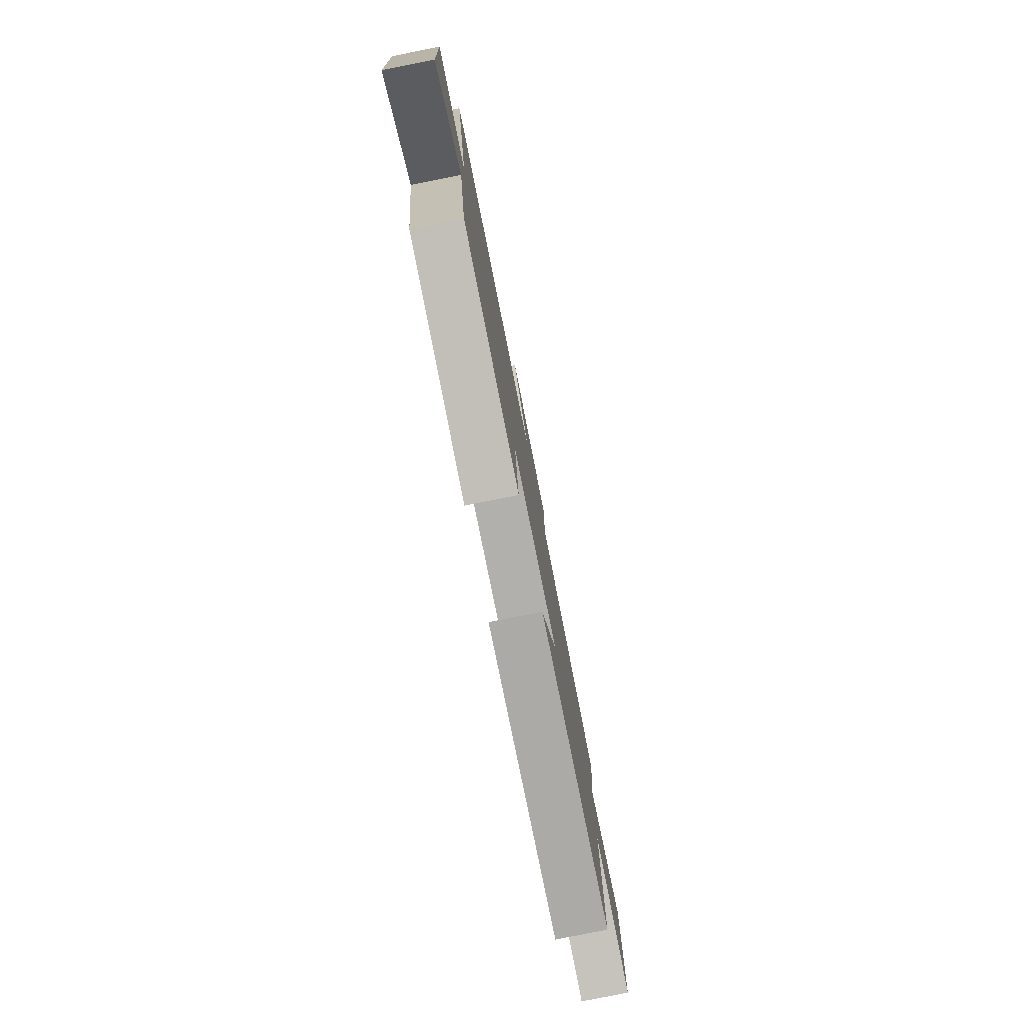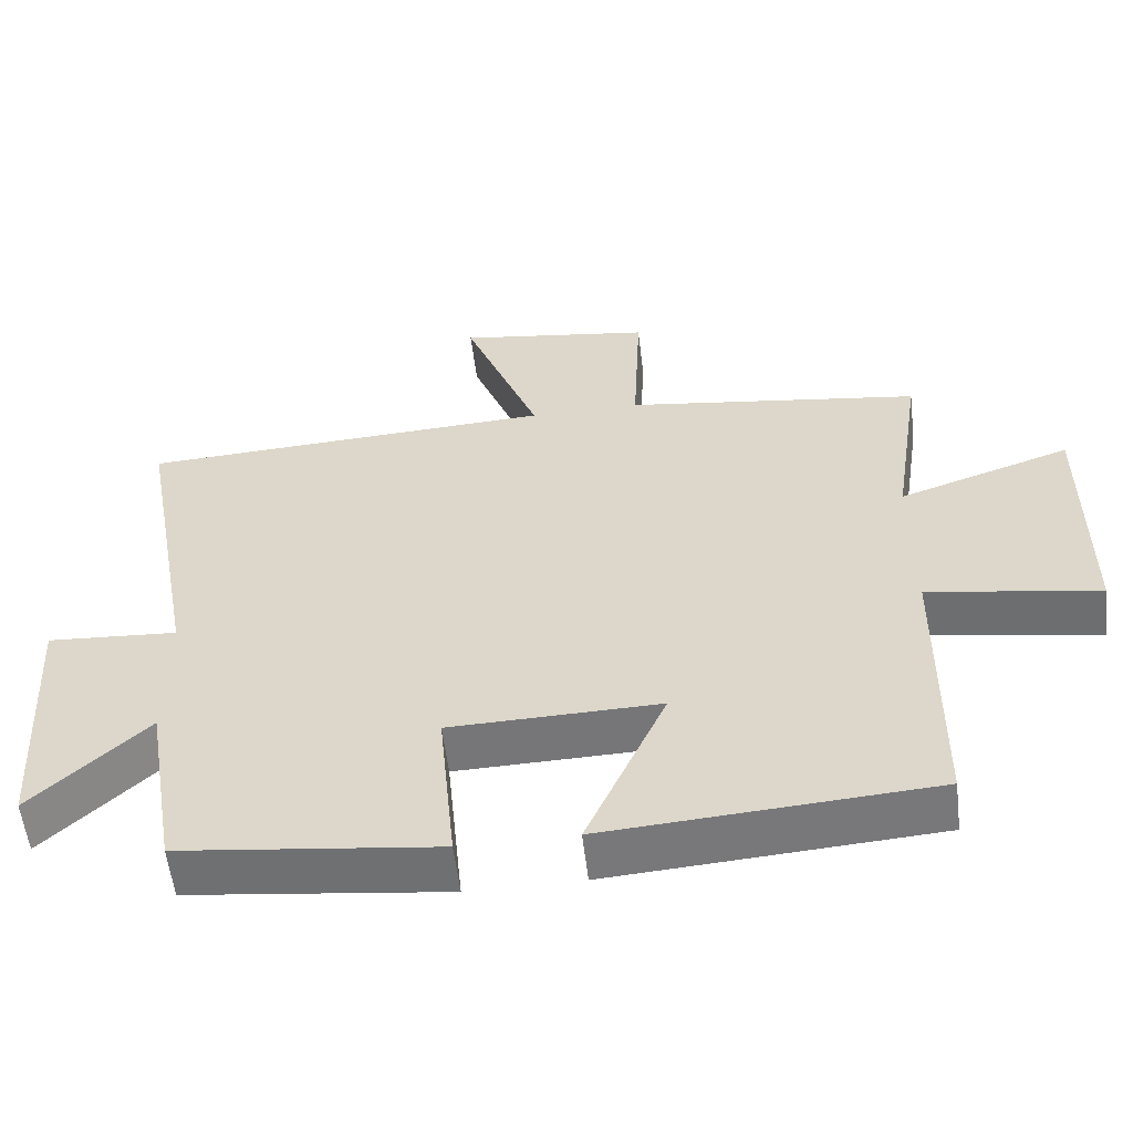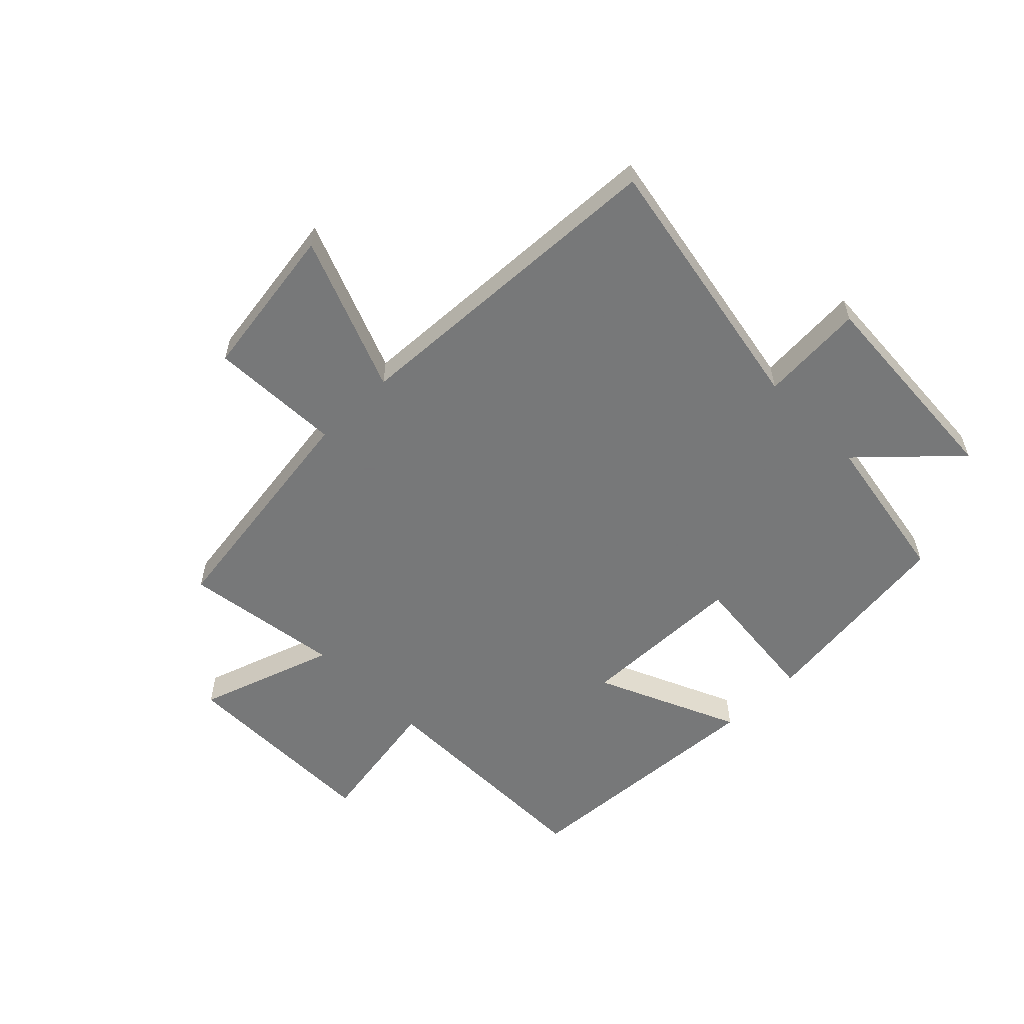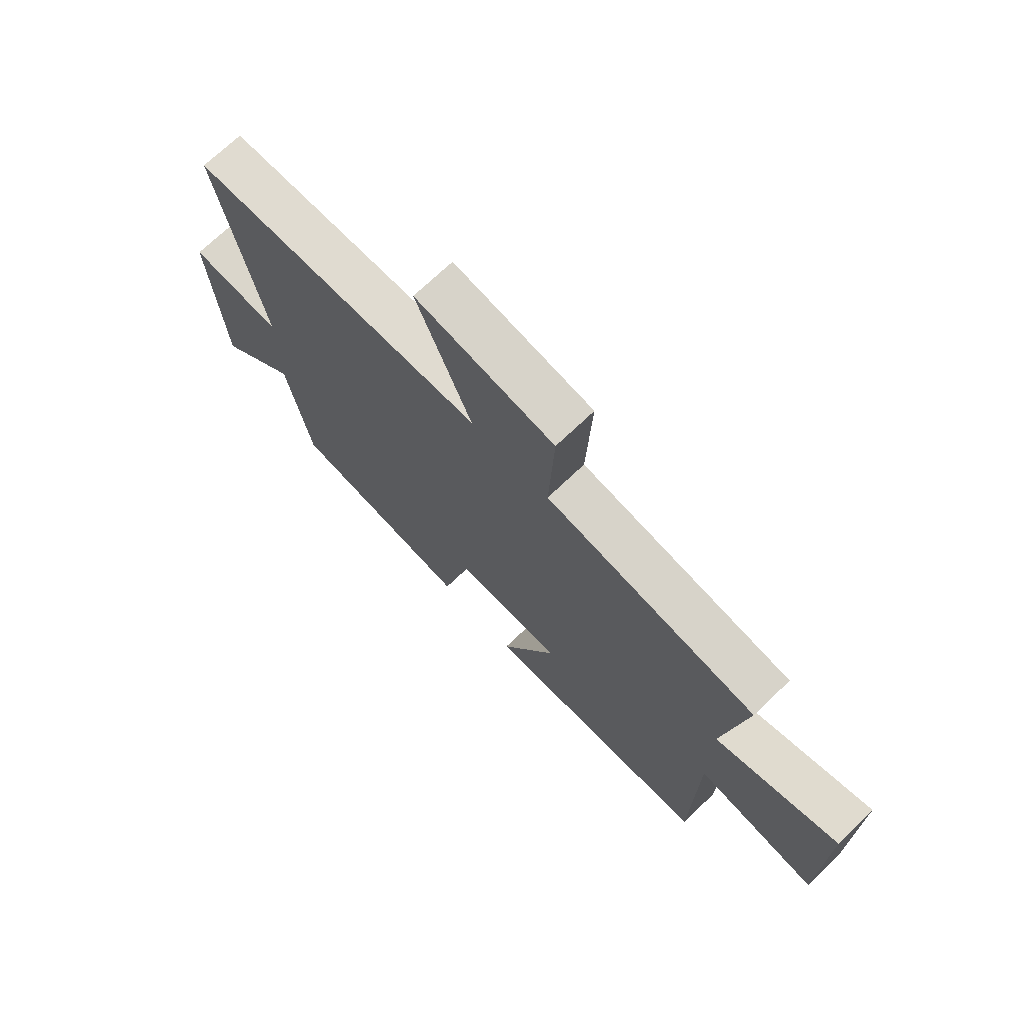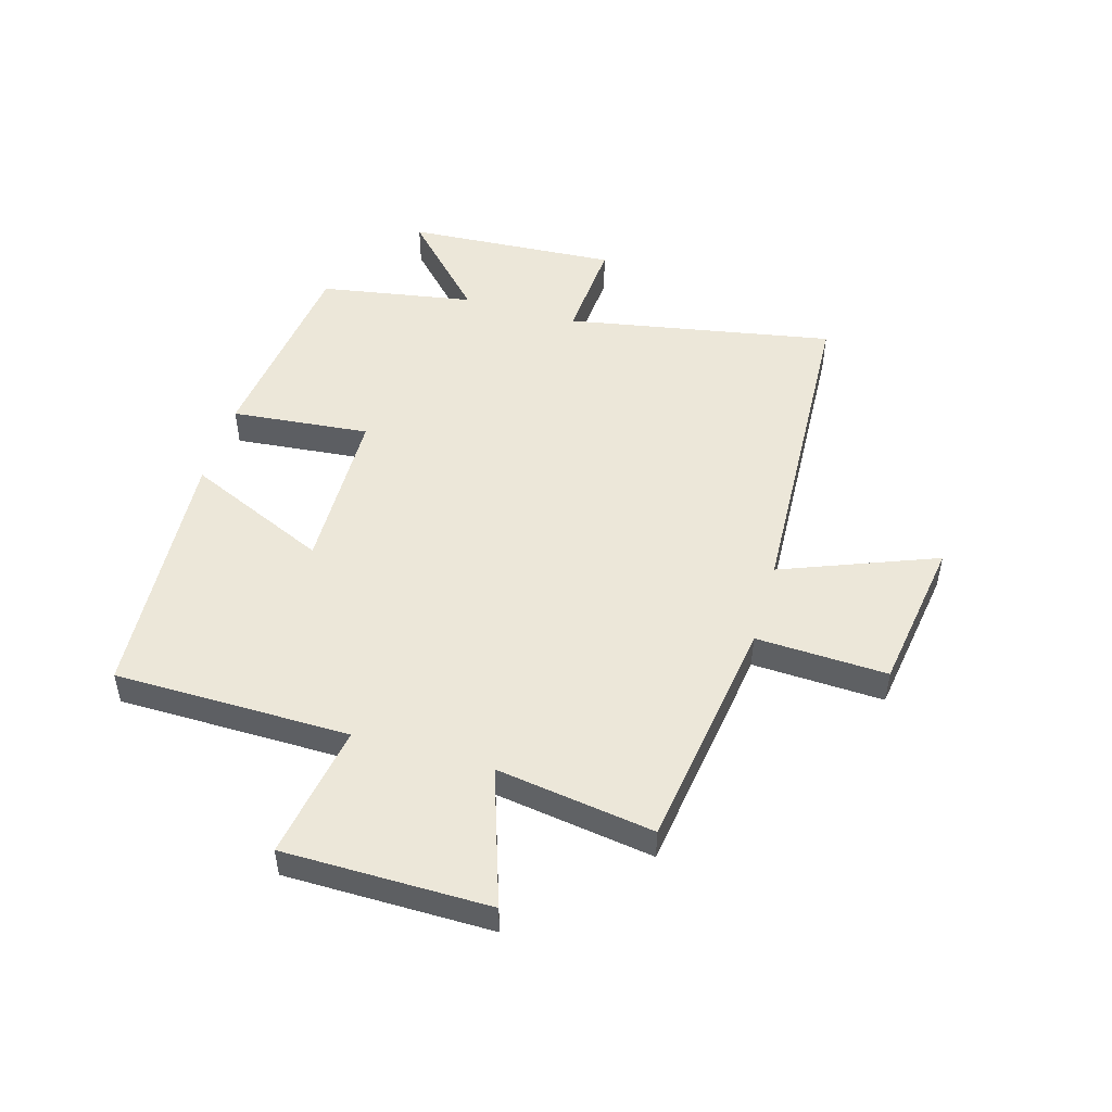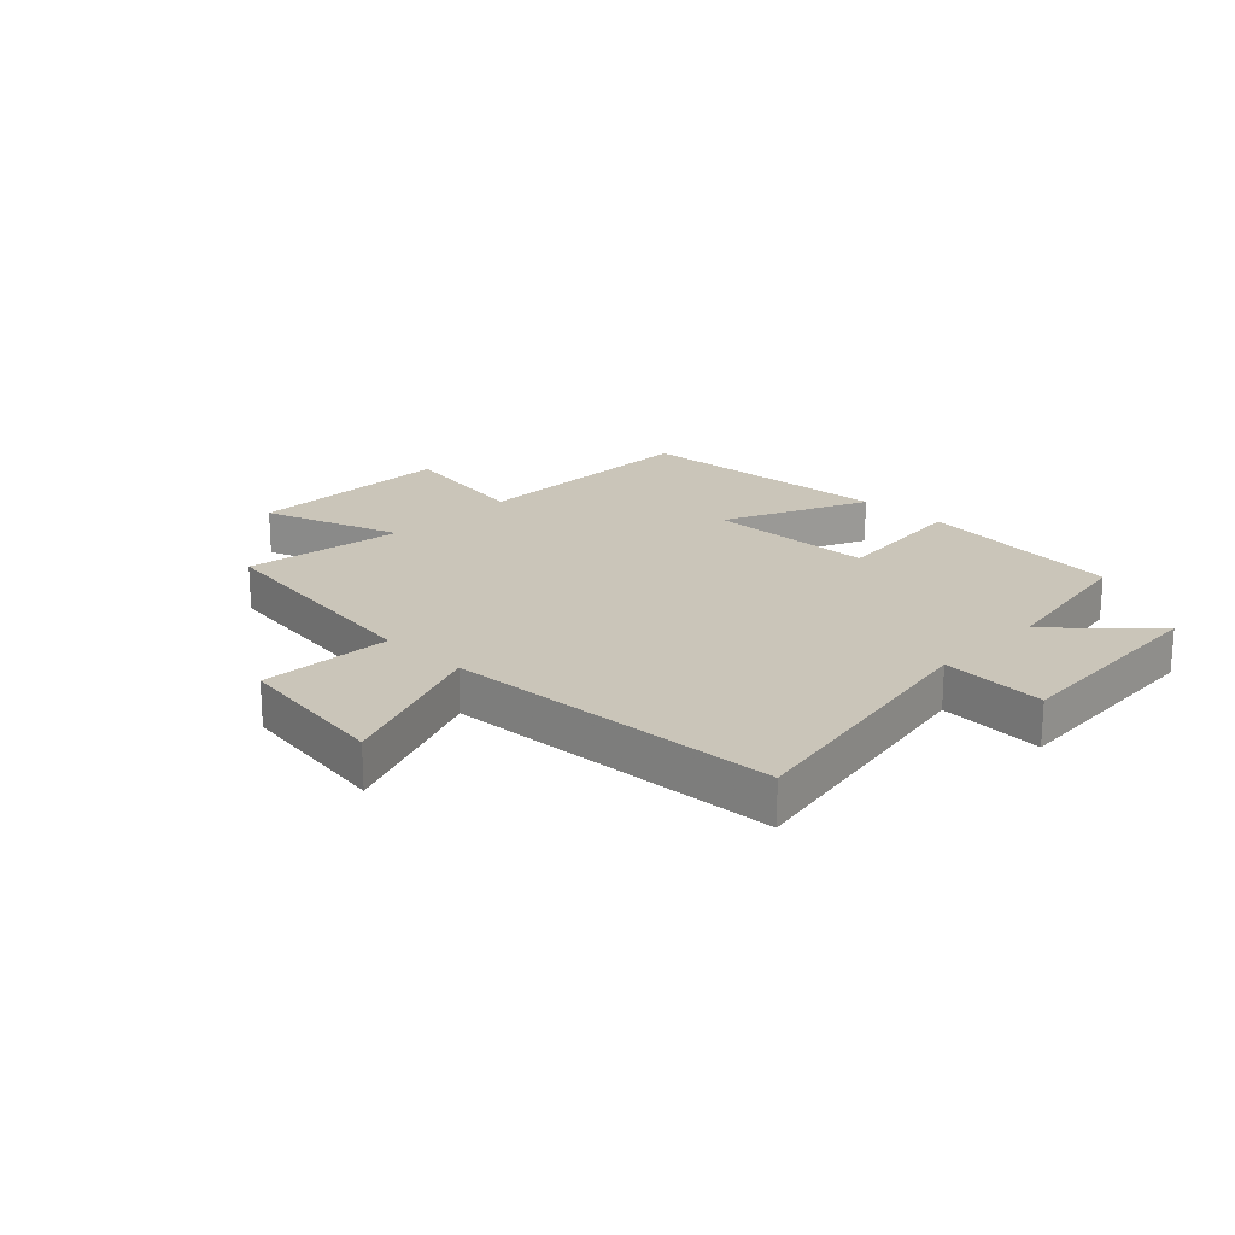
<metadata>
{"format":"obj","ext":"obj","renderer":"f3d","projection":"perspective","resolution":1024,"background":"white","views":[{"elev":-79.8,"azim":101.3,"up":"+Z"},{"elev":-56.7,"azim":-173.2,"up":"+Z"},{"elev":-57.3,"azim":44.5,"up":"+Y"},{"elev":71.5,"azim":-133.7,"up":"+Z"},{"elev":49.7,"azim":-73.8,"up":"+Y"},{"elev":20.6,"azim":44.2,"up":"+Y"}]}
</metadata>
<code>
v -0.496 0.07 -0.47
v -0.5 0.07 -0.065
v -0.733 0.07 -0.104
v -0.735 0.07 0.25
v -0.5 0.07 0.171
v -0.541 0.07 0.442
v -0.136 0.07 0.5
v -0.146 0.07 0.726
v 0.12 0.07 0.766
v 0.016 0.07 0.5
v 0.584 0.07 0.472
v 0.5 0.07 0.012
v 0.678 0.07 0.024
v 0.656 0.07 -0.34
v 0.5 0.07 -0.192
v 0.455 0.07 -0.457
v 0.103 0.07 -0.5
v 0.126 0.07 -0.262
v -0.16 0.07 -0.256
v -0.051 0.07 -0.5
v -0.496 0 -0.47
v -0.5 0 -0.065
v -0.733 0 -0.104
v -0.735 0 0.25
v -0.5 0 0.171
v -0.541 0 0.442
v -0.136 0 0.5
v -0.146 0 0.726
v 0.12 0 0.766
v 0.016 0 0.5
v 0.584 0 0.472
v 0.5 0 0.012
v 0.678 0 0.024
v 0.656 0 -0.34
v 0.5 0 -0.192
v 0.455 0 -0.457
v 0.103 0 -0.5
v 0.126 0 -0.262
v -0.16 0 -0.256
v -0.051 0 -0.5
f 19 20 1 2
f 18 19 2
f 15 16 17 18
f 15 18 2
f 12 13 14 15
f 12 15 2
f 10 11 12 2
f 7 8 9 10
f 5 6 7 10
f 5 10 2 3
f 3 4 5
f 22 21 40 39
f 22 39 38
f 38 37 36 35
f 22 38 35
f 35 34 33 32
f 22 35 32
f 22 32 31 30
f 30 29 28 27
f 30 27 26 25
f 23 22 30 25
f 25 24 23
f 1 21 22 2
f 2 22 23 3
f 3 23 24 4
f 4 24 25 5
f 5 25 26 6
f 6 26 27 7
f 7 27 28 8
f 8 28 29 9
f 9 29 30 10
f 10 30 31 11
f 11 31 32 12
f 12 32 33 13
f 13 33 34 14
f 14 34 35 15
f 15 35 36 16
f 16 36 37 17
f 17 37 38 18
f 18 38 39 19
f 19 39 40 20
f 20 40 21 1

</code>
